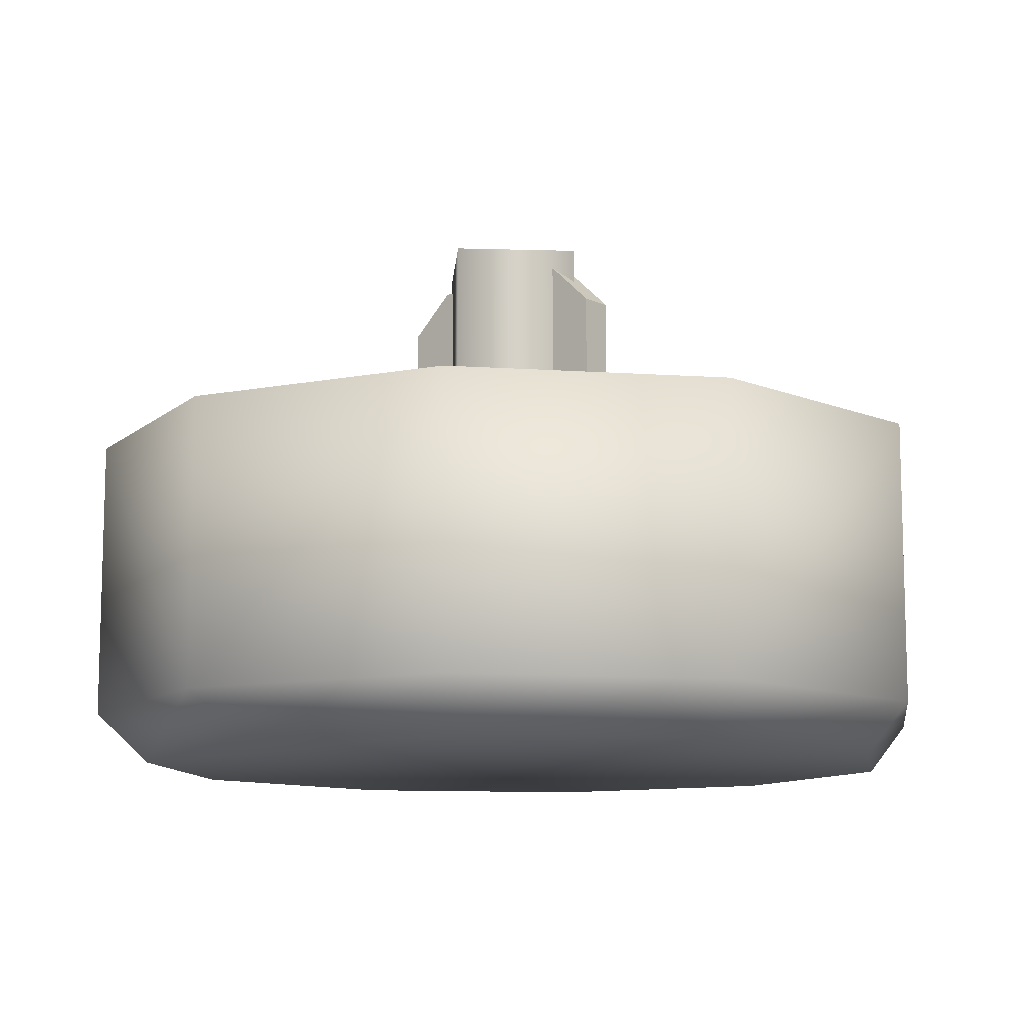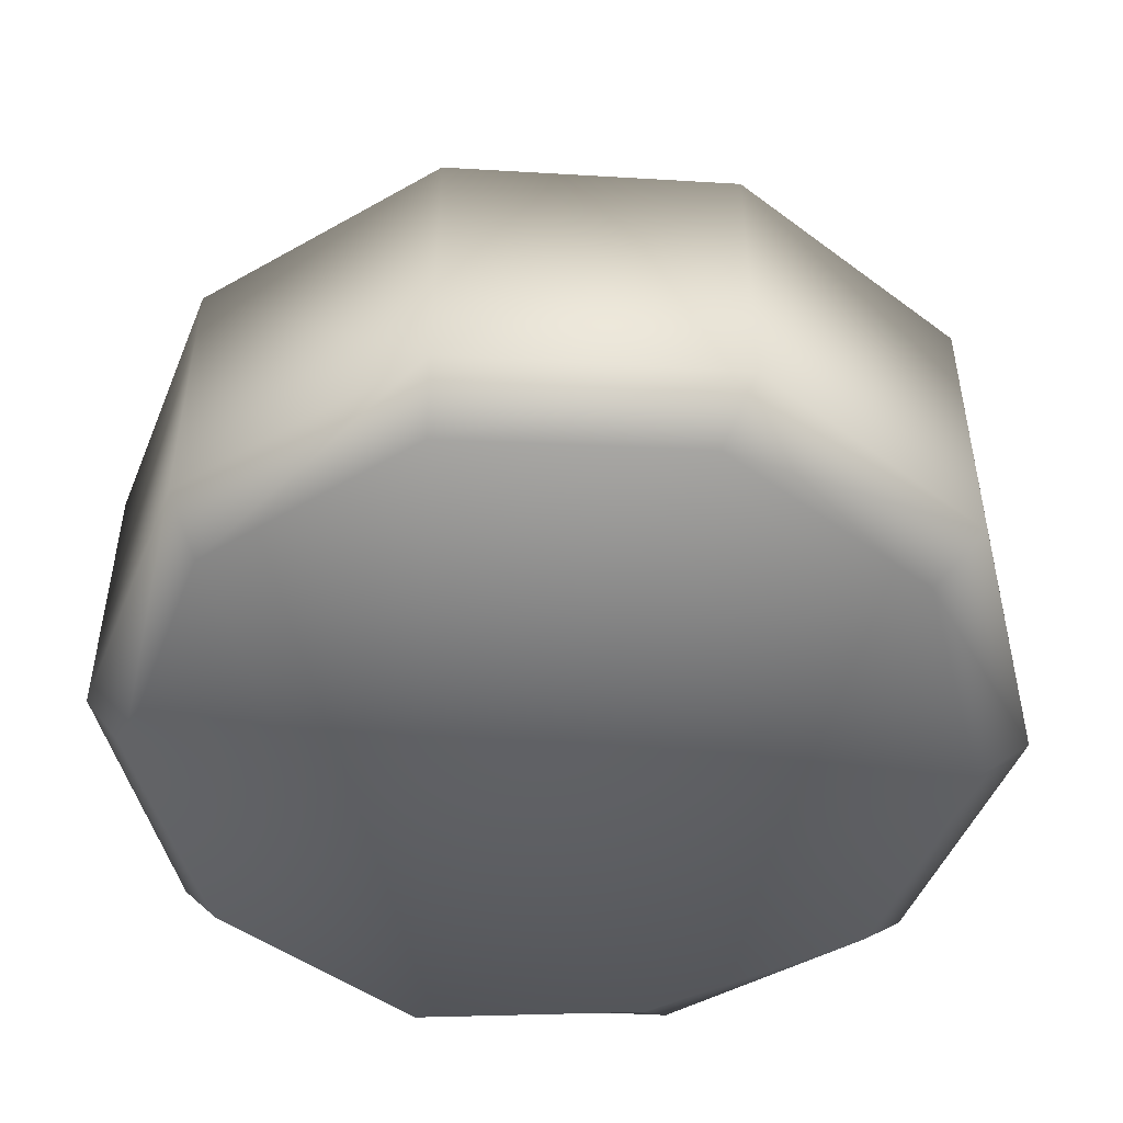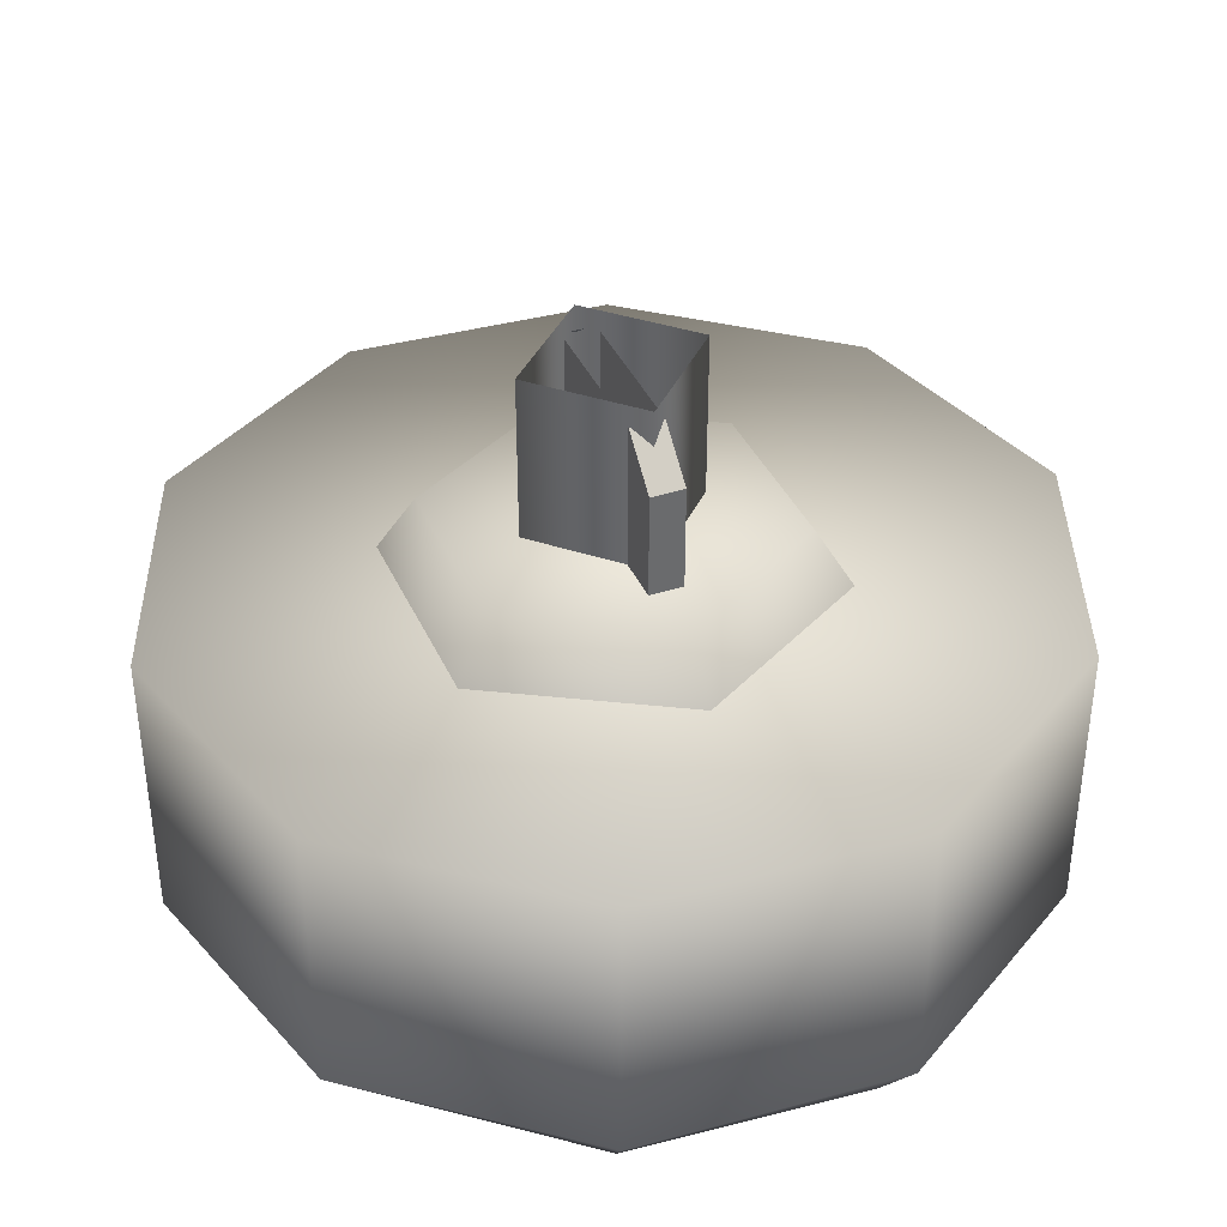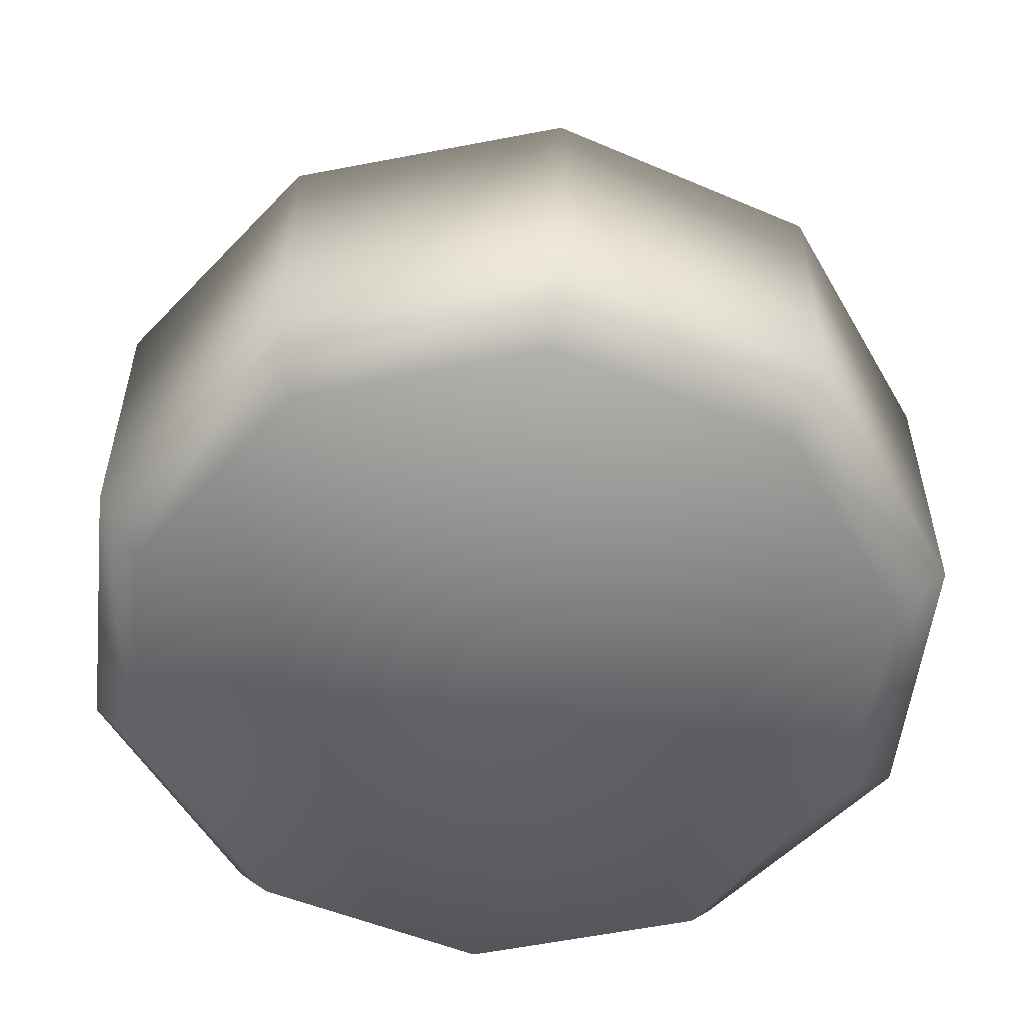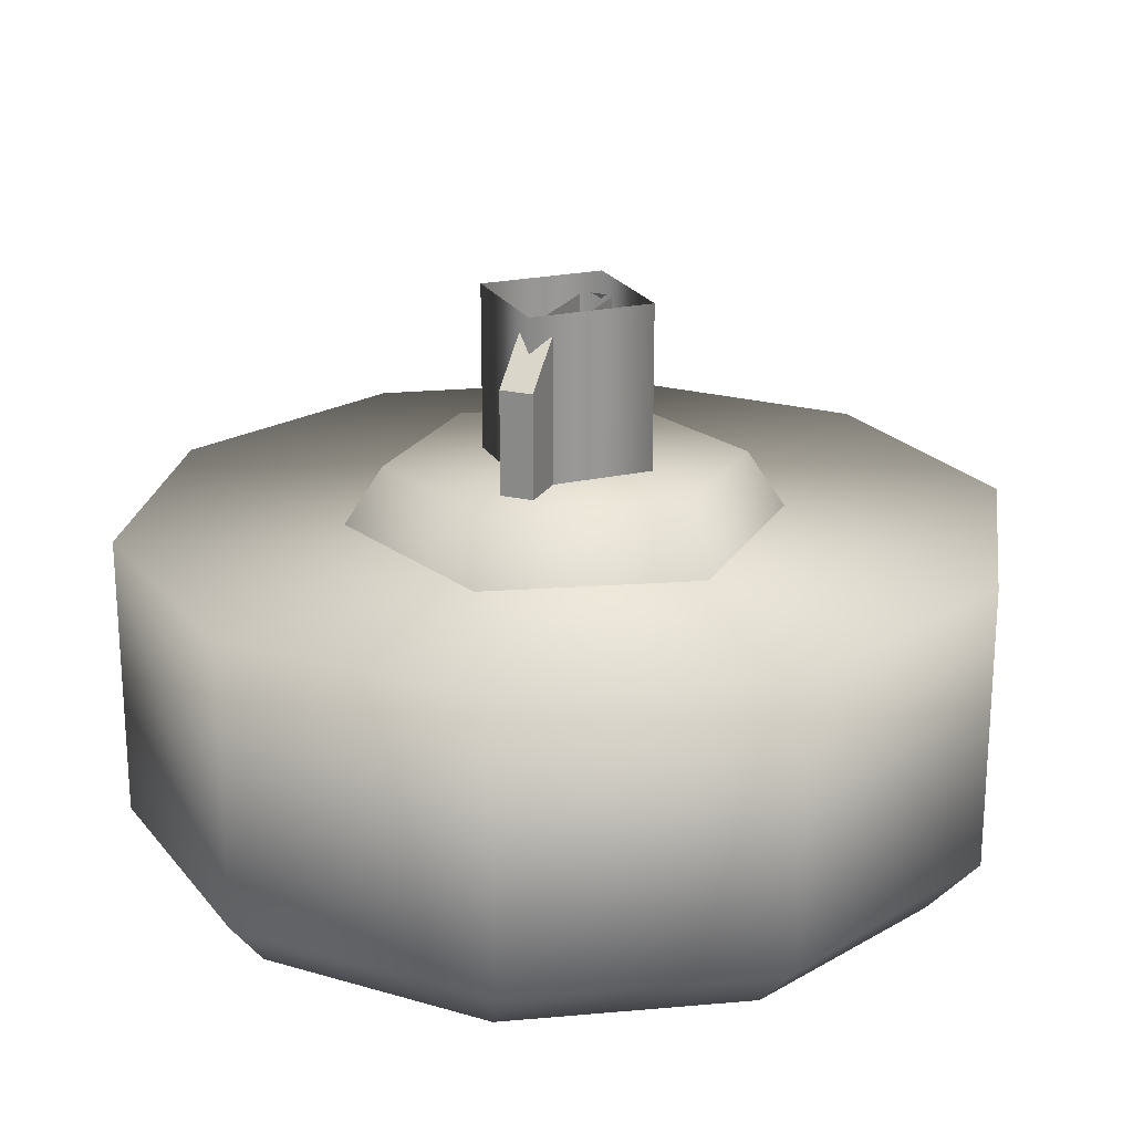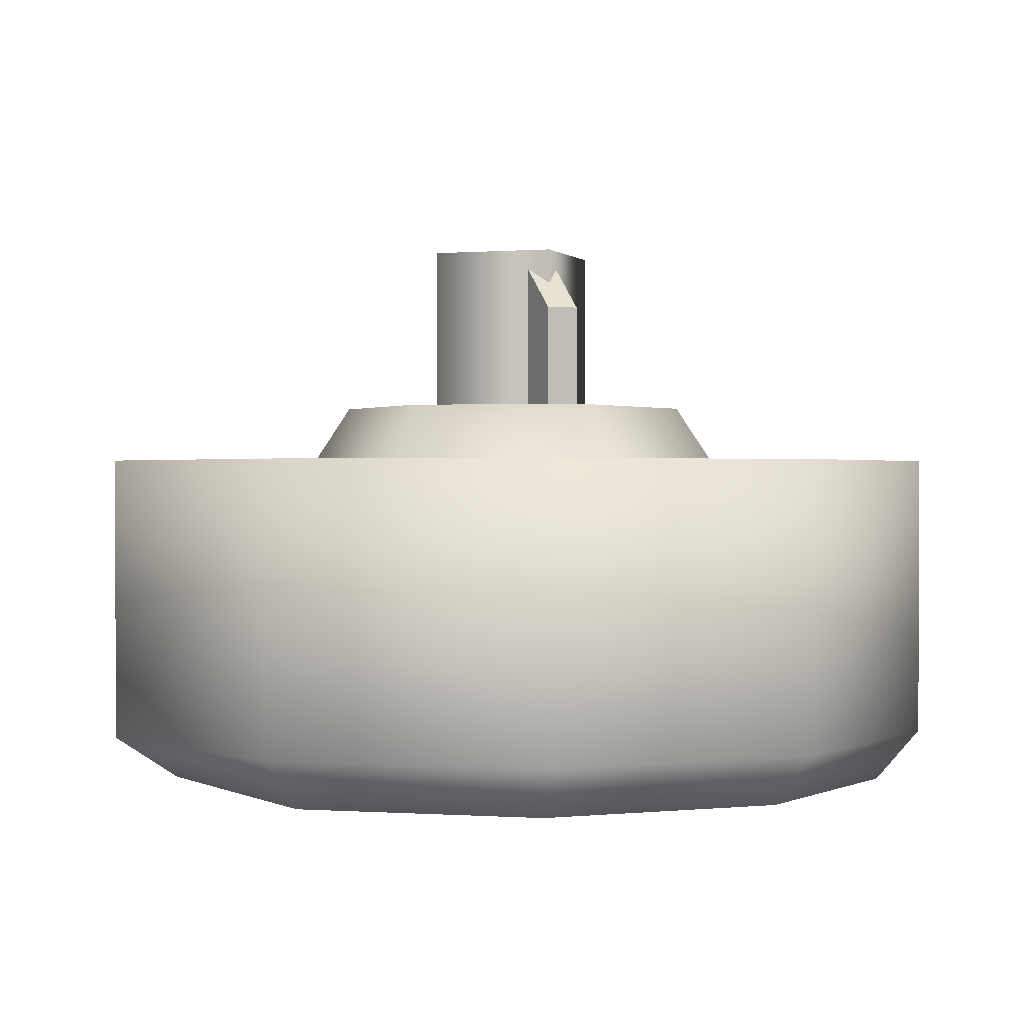
<metadata>
{"format":"obj","ext":"obj","renderer":"f3d","projection":"perspective","resolution":1024,"background":"white","views":[{"elev":-10.7,"azim":-97.9,"up":"+Z"},{"elev":-48.9,"azim":52.1,"up":"+Z"},{"elev":38.4,"azim":-71.0,"up":"+Z"},{"elev":-54.2,"azim":103.4,"up":"+Z"},{"elev":21.6,"azim":-25.9,"up":"+Z"},{"elev":0.7,"azim":-74.8,"up":"+Z"}]}
</metadata>
<code>
g wheel_low_Cylinder.002
v 0.7273 0.9018 -1.581
v 0.4565 0.5026 -1.581
v 0.002867 0.3388 -1.581
v -0.4604 0.473 -1.581
v -0.7564 0.8539 -1.581
v -0.7719 1.336 -1.581
v -0.5012 1.735 -1.581
v 0.4158 1.765 -1.581
v 0.6317 0.9054 -2.173
v 0.7273 0.9018 -2.084
v 0.385 0.5534 -2.173
v 0.4565 0.5026 -2.084
v -0.02145 0.4137 -2.173
v 0.002867 0.3388 -2.084
v -0.4324 0.5396 -2.173
v -0.4604 0.473 -2.084
v -0.6909 0.883 -2.173
v -0.7564 0.8539 -2.084
v -0.6982 1.313 -2.173
v -0.7719 1.336 -2.084
v -0.5012 1.735 -2.084
v 0.3659 1.679 -2.173
v 0.4158 1.765 -2.084
v 0.7117 1.384 -1.581
v 0.7117 1.384 -2.084
v 0.6244 1.335 -2.173
v -0.04751 1.899 -1.581
v -0.04751 1.899 -2.084
v -0.04504 1.804 -2.173
v -0.4494 1.638 -2.159
v 0.2844 1.389 -1.615
v 0.2169 1.329 -1.478
v 0.3646 0.988 -1.615
v -0.1025 1.519 -1.615
v -0.08486 1.431 -1.478
v -0.4093 1.25 -1.615
v -0.324 1.221 -1.478
v -0.3291 0.8491 -1.615
v -0.2615 0.9085 -1.478
v 0.05788 0.7183 -1.615
v 0.04022 0.8066 -1.478
v 0.2794 1.017 -1.478
v -0.1622 0.9559 -1.565
v -0.1622 0.9559 -1.295
v 0.167 1.245 -1.565
v -0.2018 1.001 -1.565
v -0.2018 1.001 -1.295
v 0.1275 1.29 -1.565
v 0.1275 1.29 -1.295
v 0.0667 1.237 -1.22
v 0.167 1.245 -1.295
v 0.1063 1.192 -1.22
v -0.1015 1.009 -1.22
v -0.141 1.054 -1.22
v 0.09721 1.224 -1.552
v 0.09721 1.224 -1.183
v 0.08278 0.9993 -1.552
v -0.1274 1.238 -1.552
v -0.1274 1.238 -1.183
v -0.1418 1.014 -1.552
v -0.1418 1.014 -1.183
v 0.08278 0.9993 -1.183
g wheel_low_textures
f 3 4 16 14
f 18 5 6 20
f 28 27 8 23
f 6 7 21 20
f 1 2 12 10
f 4 5 18 16
f 12 2 3 14
f 10 12 11 9
f 12 14 13 11
f 14 16 15 13
f 16 18 17 15
f 18 20 19 17
f 19 30 29 22 26 9 11 13 15 17
f 28 23 22 29
f 25 10 9 26
f 24 1 10 25
f 8 24 25 23
f 23 25 26 22
f 21 7 27 28
f 3 2 1 24 8 27 7 6 5 4
f 21 28 29 30
f 20 21 30 19
f 34 35 32 31
f 31 32 42 33
f 36 37 35 34
f 38 39 37 36
f 40 41 39 38
f 33 42 41 40
f 42 32 35 37 39 41
f 47 46 43 44
f 45 51 52 53 44 43
f 49 48 46 47 54 50
f 51 45 48 49
f 49 50 52 51
f 44 53 54 47
f 58 59 56 55
f 55 56 62 57
f 60 61 59 58
f 57 62 61 60

</code>
